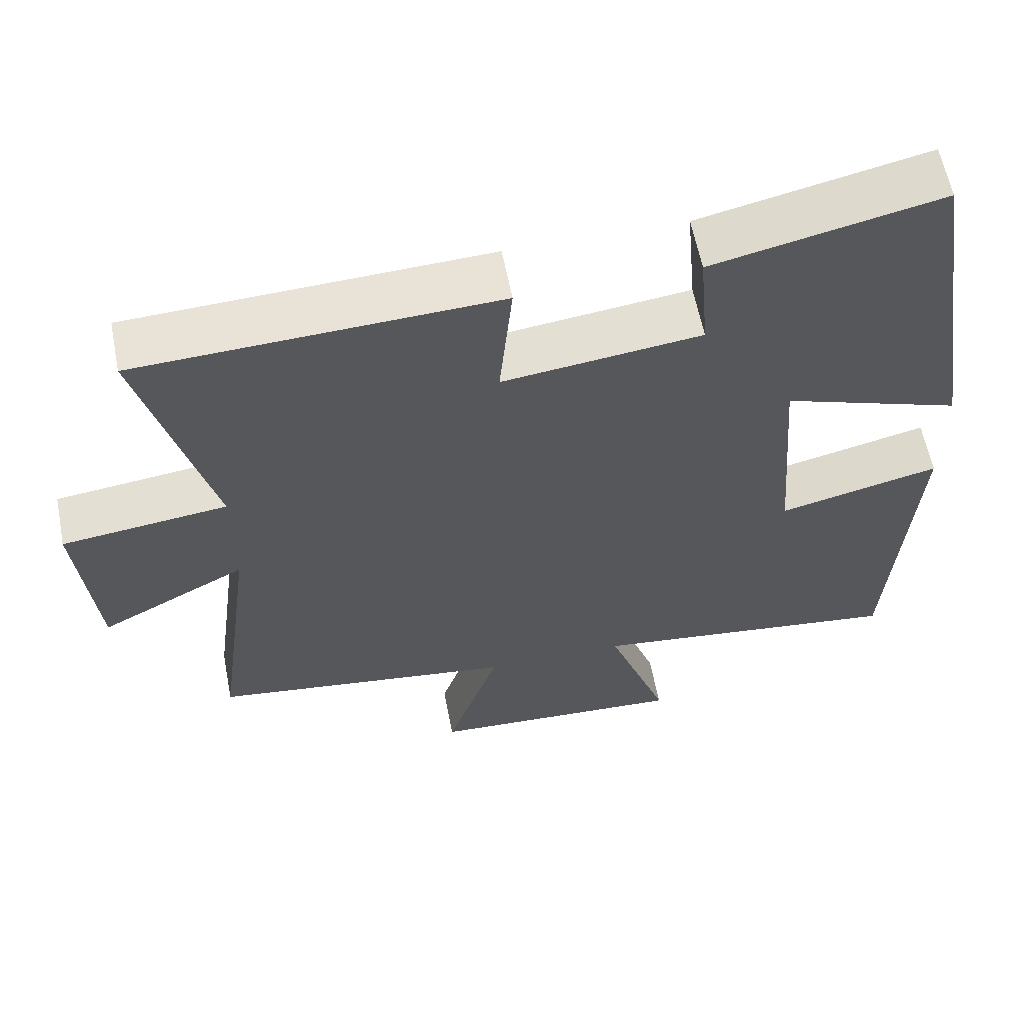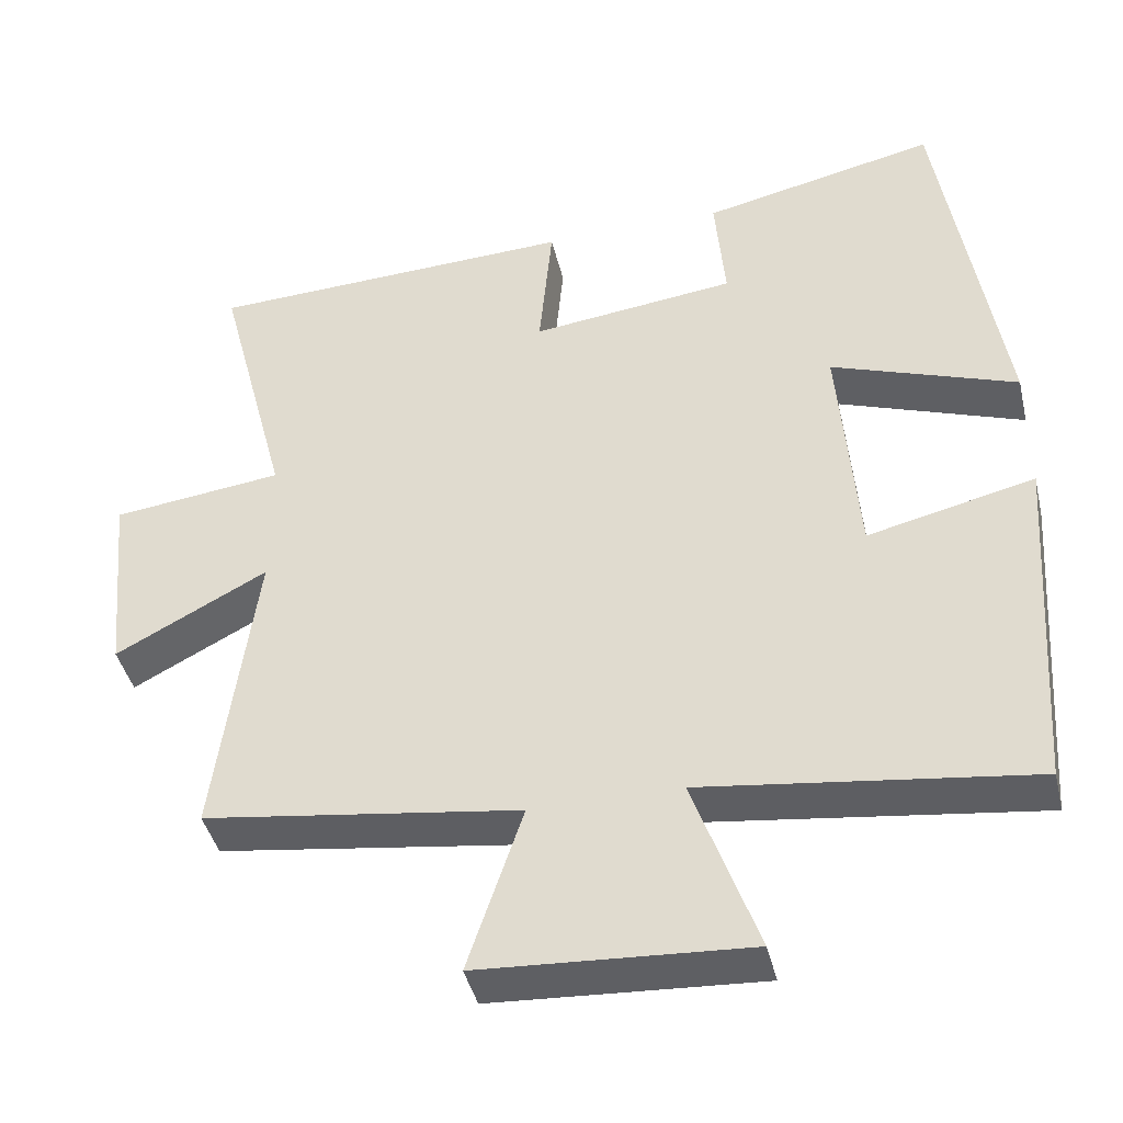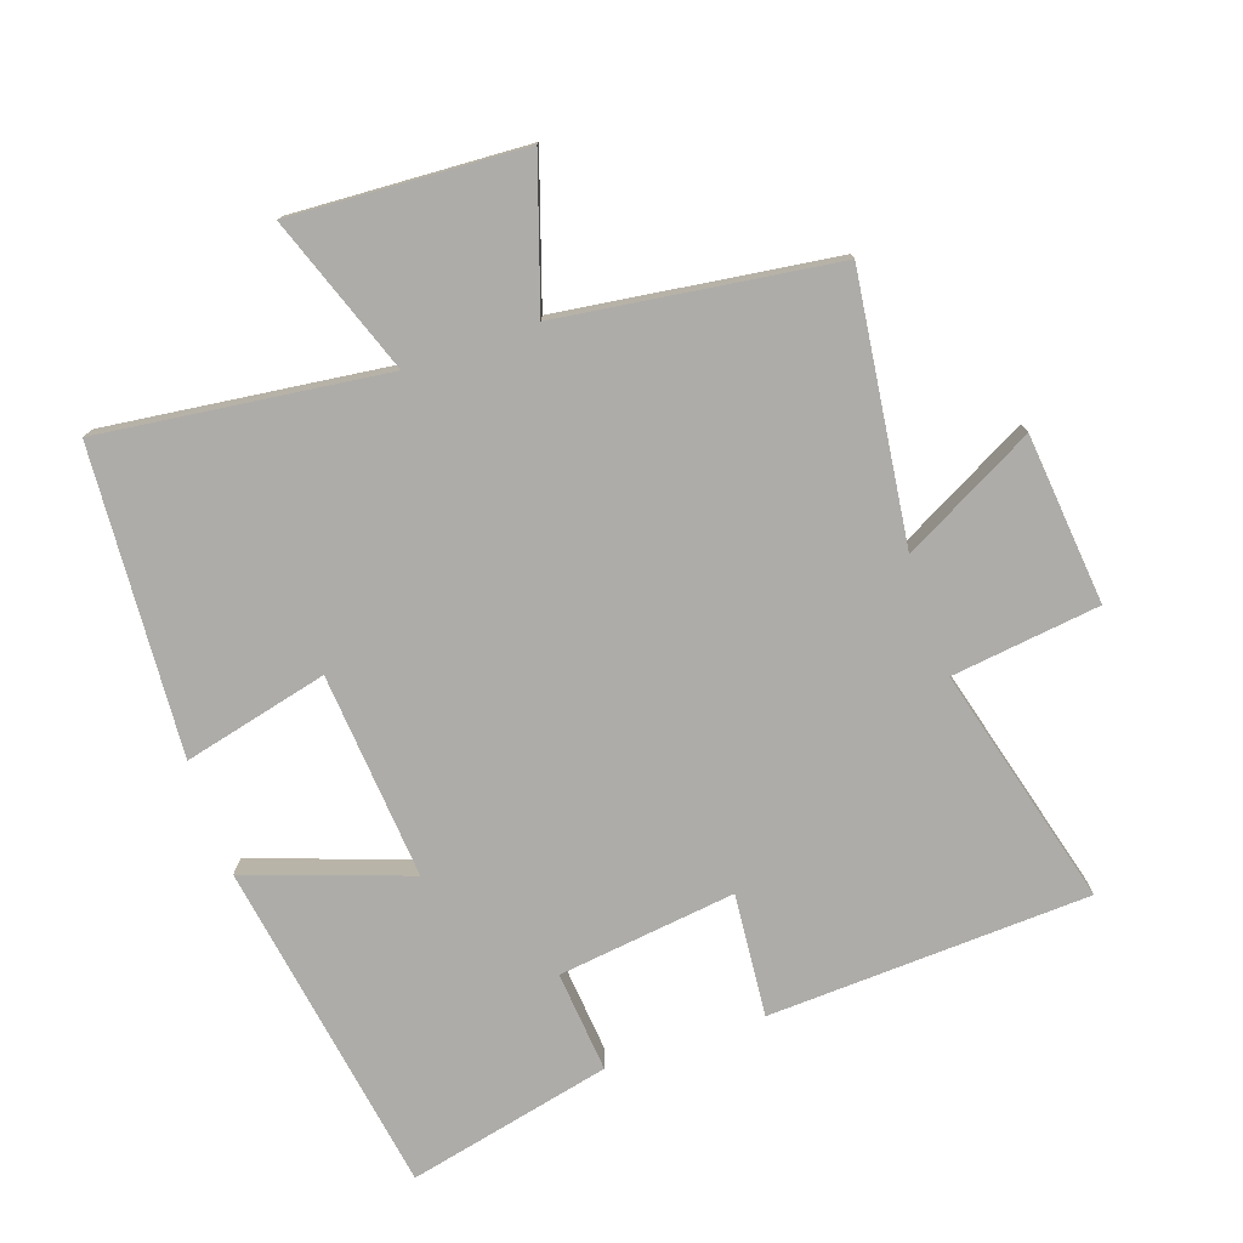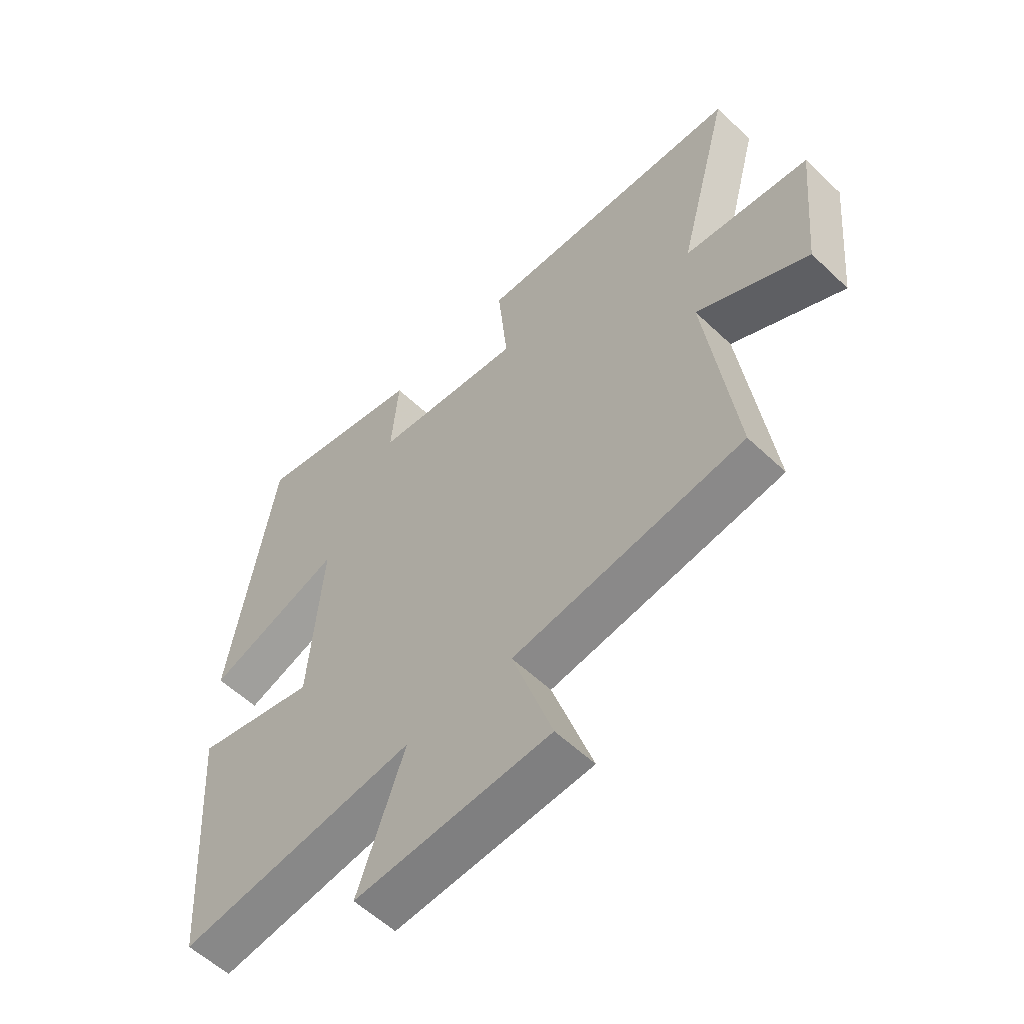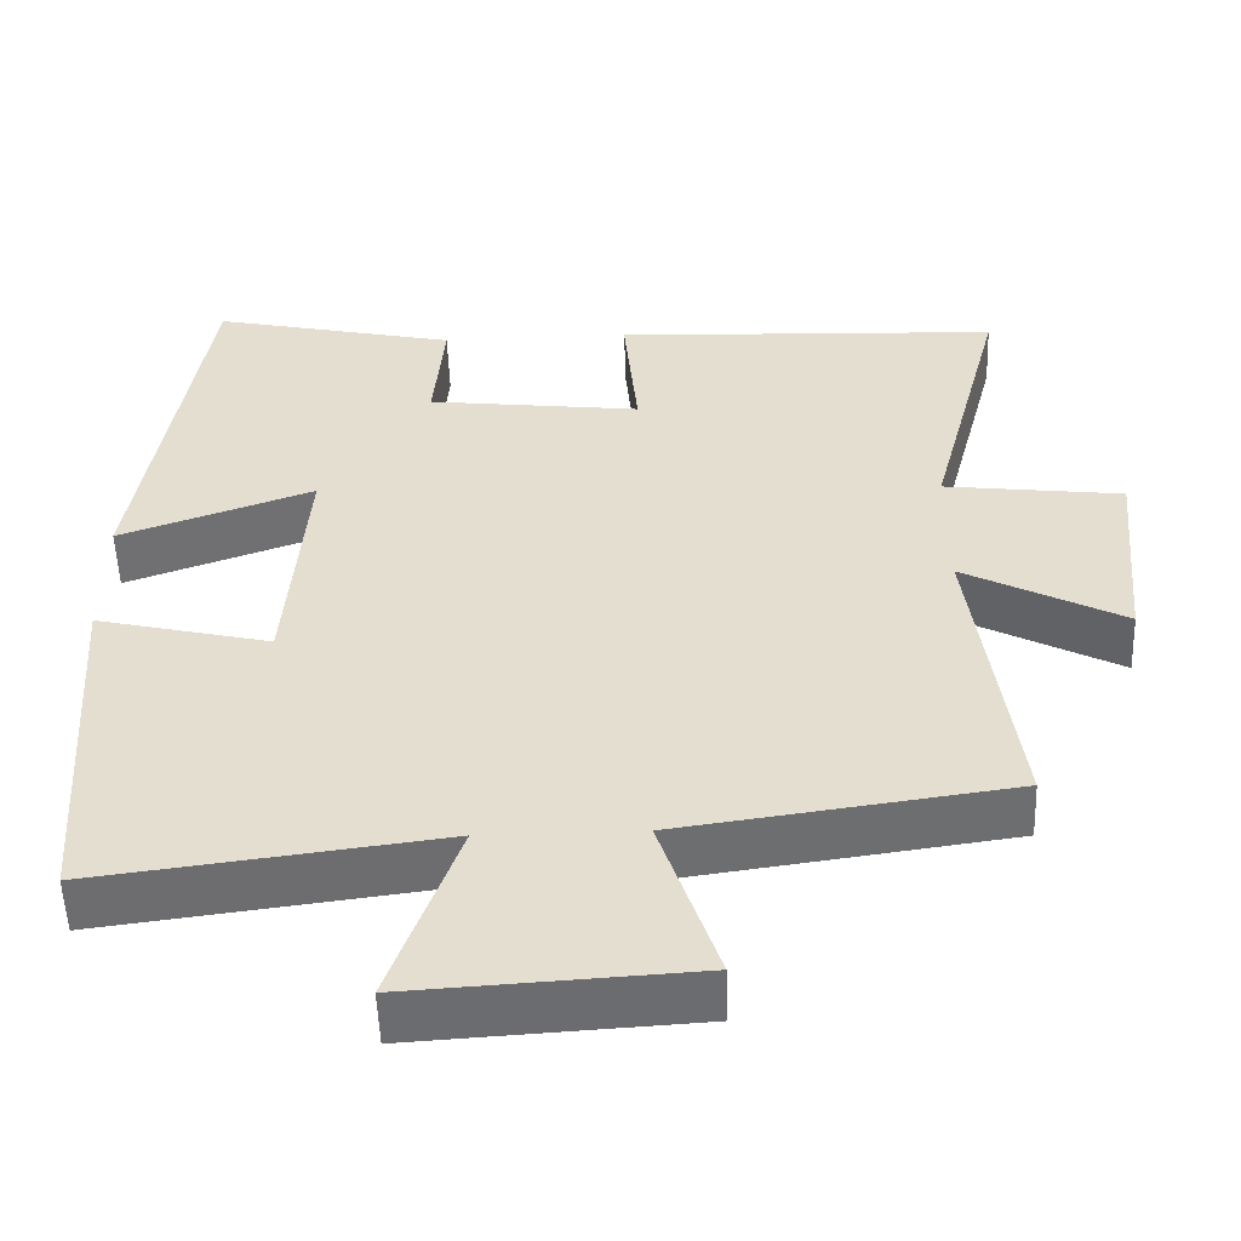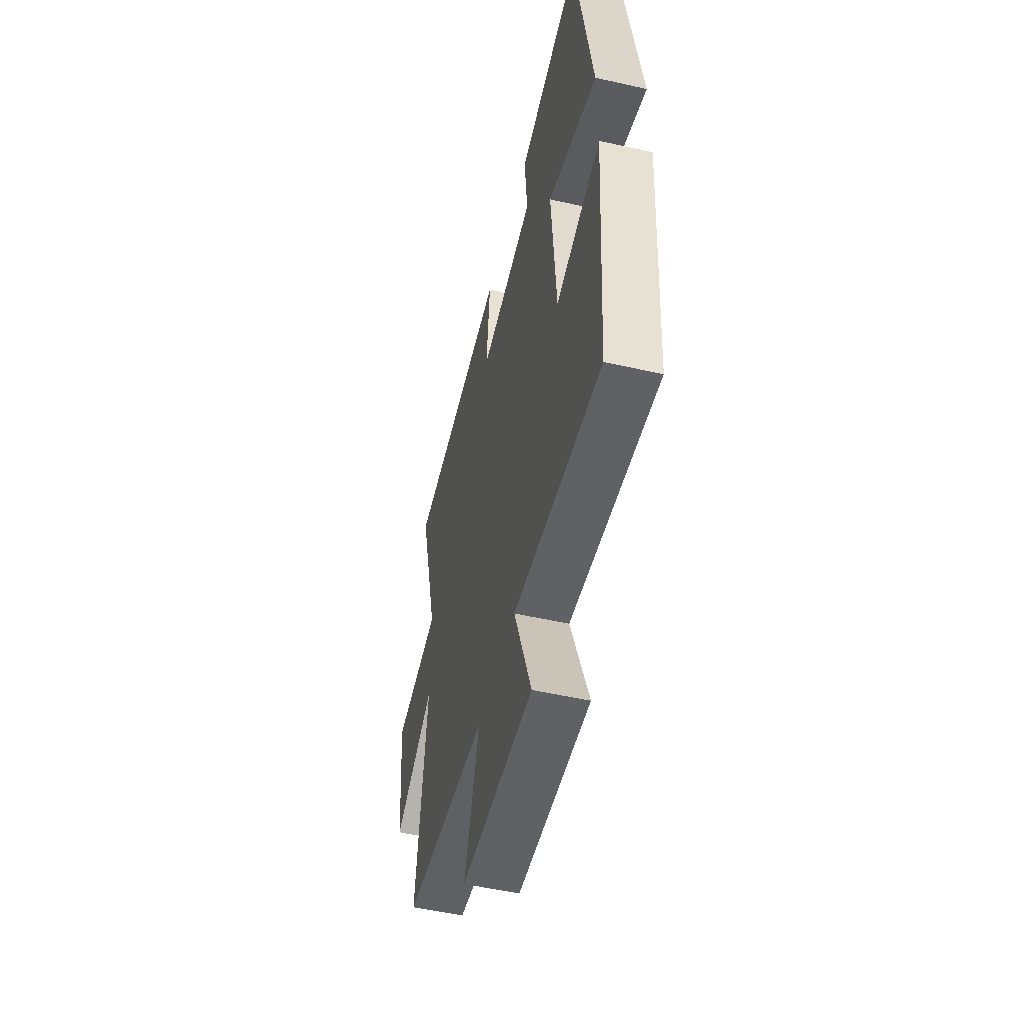
<metadata>
{"format":"obj","ext":"obj","renderer":"f3d","projection":"perspective","resolution":1024,"background":"white","views":[{"elev":60.5,"azim":-11.0,"up":"+Z"},{"elev":-42.0,"azim":13.2,"up":"+Z"},{"elev":-76.8,"azim":-160.8,"up":"+Y"},{"elev":-57.2,"azim":-134.6,"up":"+Z"},{"elev":-53.4,"azim":-178.0,"up":"+Z"},{"elev":-52.6,"azim":76.4,"up":"+Z"}]}
</metadata>
<code>
v -0.593 0.07 0.48
v -0.116 0.07 0.5
v -0.133 0.07 0.318
v 0.131 0.07 0.35
v 0.118 0.07 0.5
v 0.421 0.07 0.567
v 0.5 0.07 0.069
v 0.261 0.07 0.154
v 0.285 0.07 -0.152
v 0.5 0.07 -0.101
v 0.469 0.07 -0.554
v 0.047 0.07 -0.5
v 0.13 0.07 -0.733
v -0.216 0.07 -0.713
v -0.145 0.07 -0.5
v -0.552 0.07 -0.443
v -0.5 0.07 -0.052
v -0.696 0.07 -0.155
v -0.72 0.07 0.097
v -0.5 0.07 0.124
v -0.593 0 0.48
v -0.116 0 0.5
v -0.133 0 0.318
v 0.131 0 0.35
v 0.118 0 0.5
v 0.421 0 0.567
v 0.5 0 0.069
v 0.261 0 0.154
v 0.285 0 -0.152
v 0.5 0 -0.101
v 0.469 0 -0.554
v 0.047 0 -0.5
v 0.13 0 -0.733
v -0.216 0 -0.713
v -0.145 0 -0.5
v -0.552 0 -0.443
v -0.5 0 -0.052
v -0.696 0 -0.155
v -0.72 0 0.097
v -0.5 0 0.124
f 17 18 19 20
f 15 16 17
f 15 17 20
f 12 13 14 15
f 12 15 20 1
f 9 10 11 12
f 8 9 12 1
f 6 7 8
f 5 6 8
f 4 5 8
f 3 4 8
f 1 2 3
f 1 3 8
f 40 39 38 37
f 37 36 35
f 40 37 35
f 35 34 33 32
f 21 40 35 32
f 32 31 30 29
f 21 32 29 28
f 28 27 26
f 28 26 25
f 28 25 24
f 28 24 23
f 23 22 21
f 28 23 21
f 1 21 22 2
f 2 22 23 3
f 3 23 24 4
f 4 24 25 5
f 5 25 26 6
f 6 26 27 7
f 7 27 28 8
f 8 28 29 9
f 9 29 30 10
f 10 30 31 11
f 11 31 32 12
f 12 32 33 13
f 13 33 34 14
f 14 34 35 15
f 15 35 36 16
f 16 36 37 17
f 17 37 38 18
f 18 38 39 19
f 19 39 40 20
f 20 40 21 1

</code>
